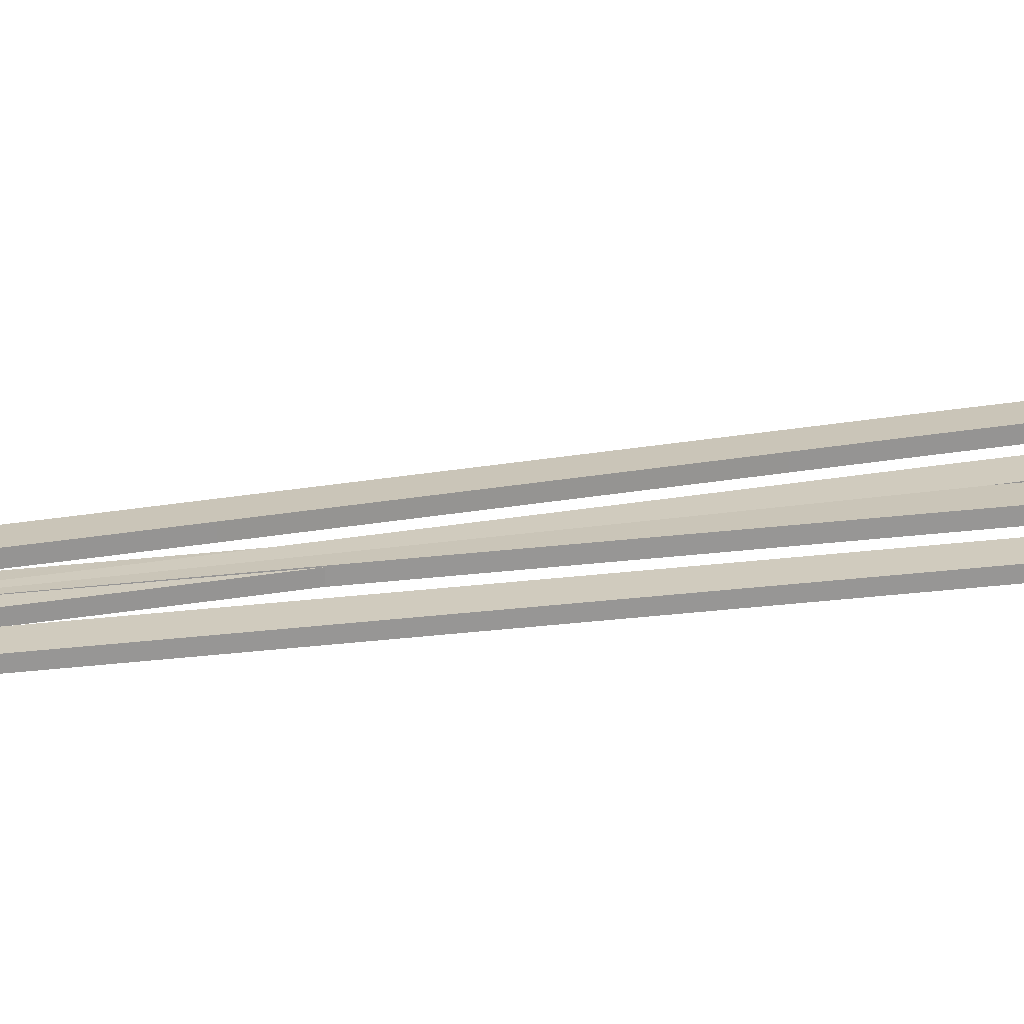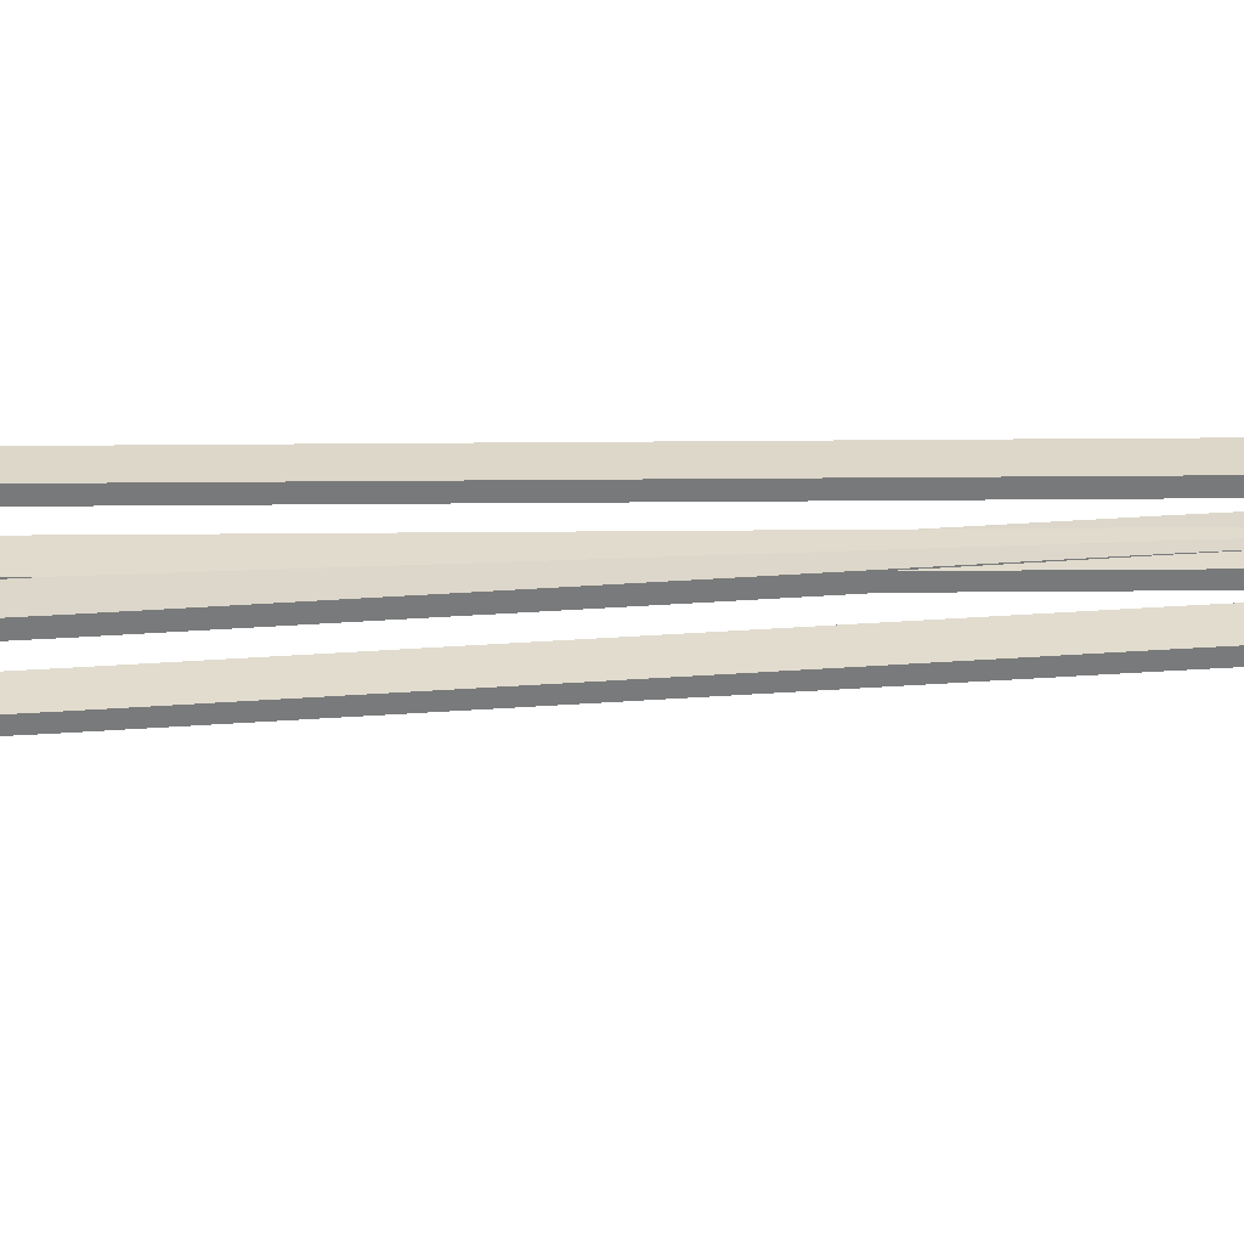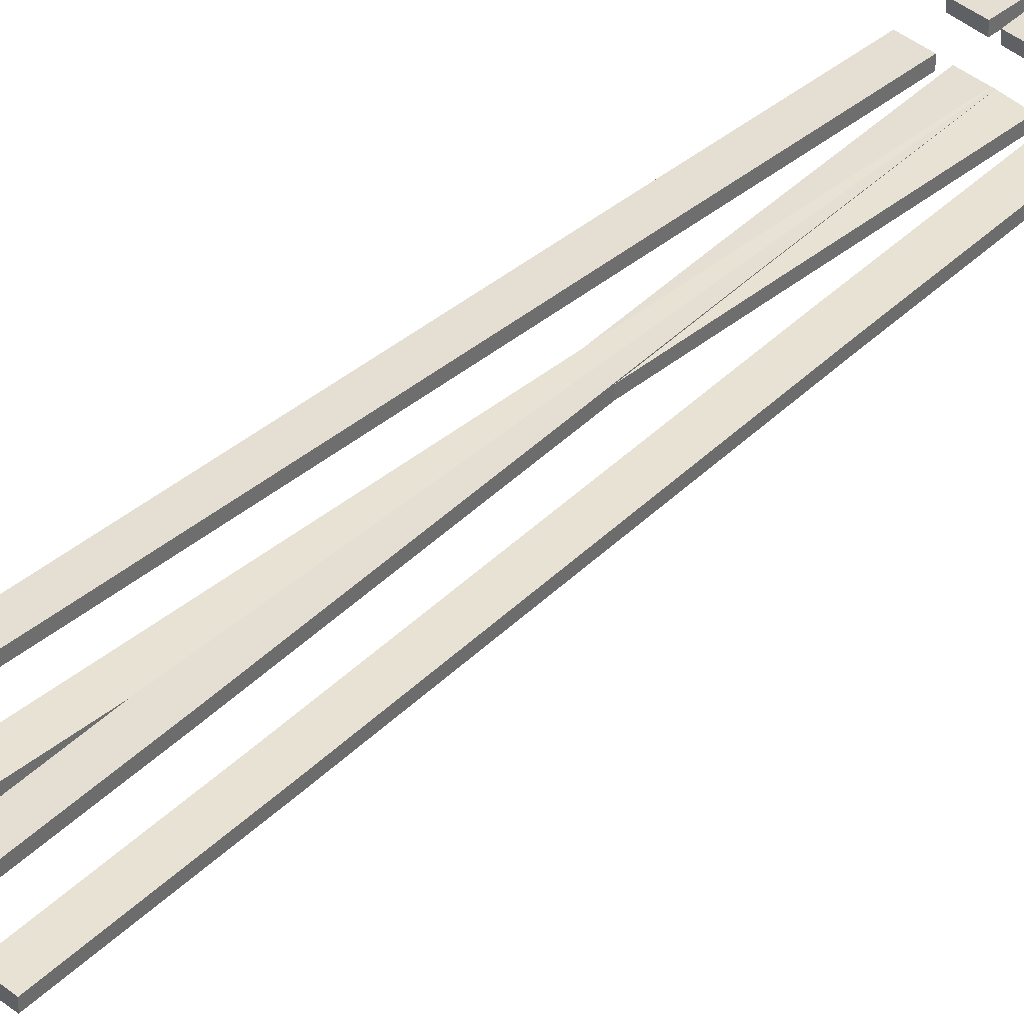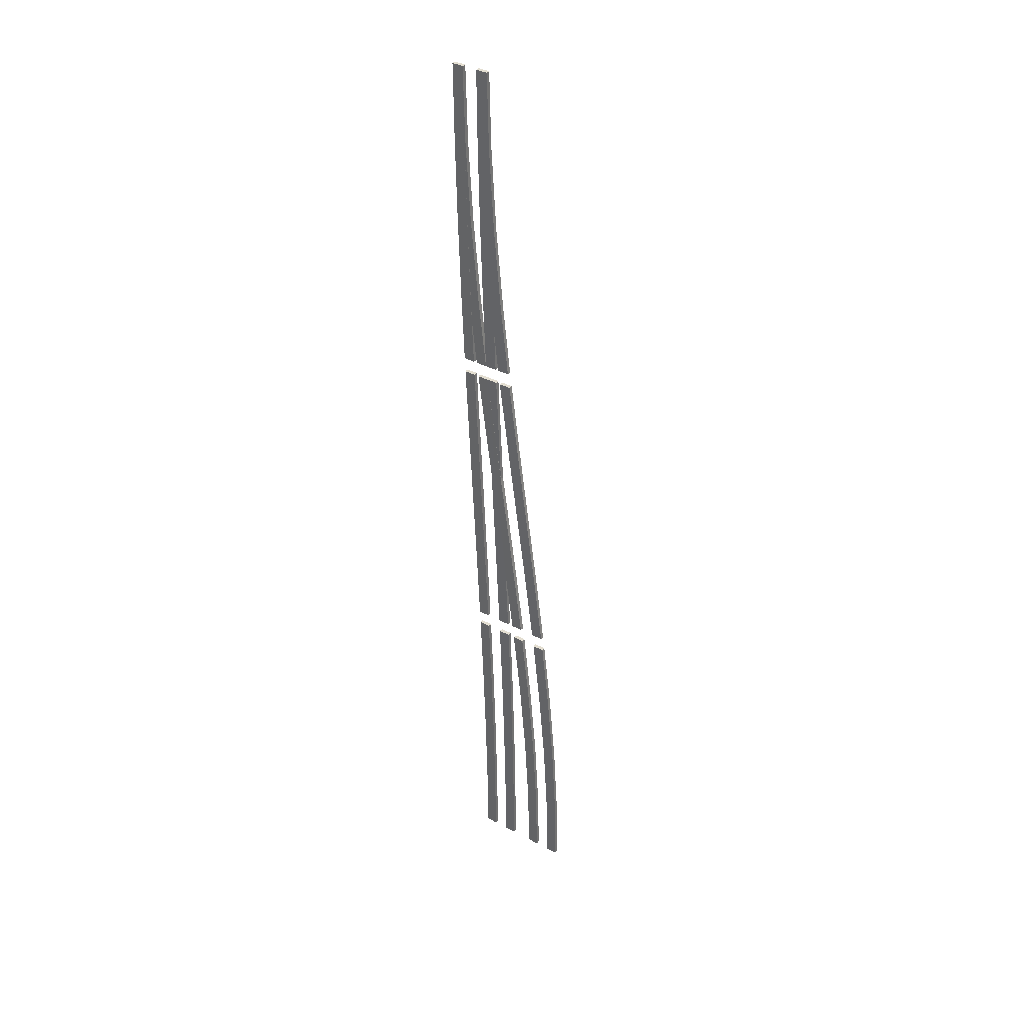
<metadata>
{"format":"obj","ext":"obj","renderer":"f3d","projection":"perspective","resolution":1024,"background":"white","views":[{"elev":22.1,"azim":79.7,"up":"+Y"},{"elev":32.4,"azim":-88.1,"up":"+Y"},{"elev":38.5,"azim":-133.7,"up":"+Y"},{"elev":37.1,"azim":-145.4,"up":"+Z"}]}
</metadata>
<code>
v  -0.4813 0.0916 31.51
v  -0.5962 0.0914 26.67
v  -1.231 0.0716 31.51
v  -1.346 0.0714 26.67
v  -0.4815 -0.1784 31.51
v  -1.231 -0.1784 31.51
v  -1.346 -0.1786 26.67
v  -2.697 0.0686 11.18
v  -1.946 0.0886 11.18
v  -2.697 -0.1814 11.18
v  -1.947 -0.1814 11.18
v  -1.401 -0.1803 16.01
v  -1.401 0.0897 16.01
v  1.244 0.0716 31.51
v  1.13 0.0714 26.67
v  0.495 0.0916 31.51
v  0.3801 0.0914 26.67
v  1.244 -0.1784 31.51
v  0.4948 -0.1784 31.51
v  0.3799 -0.1786 26.67
v  -0.9699 0.0886 11.18
v  -0.2206 0.0686 11.18
v  -0.9701 -0.1814 11.18
v  -0.2209 -0.1814 11.18
v  0.3247 -0.1803 16.01
v  0.3248 0.0697 16.01
v  -2.069 0.0883 10.18
v  -2.698 0.087 5.338
v  -2.82 0.0683 10.18
v  -3.449 0.067 5.338
v  -2.069 -0.1817 10.18
v  -2.82 -0.1817 10.18
v  -3.449 -0.183 5.338
v  -5.537 0.0627 -10.15
v  -4.785 0.0827 -10.15
v  -5.537 -0.1873 -10.15
v  -4.785 -0.1873 -10.15
v  -4.159 -0.186 -5.33
v  -4.159 0.084 -5.33
v  -0.3434 0.0683 10.18
v  -0.9714 0.067 5.338
v  -1.093 0.0883 10.18
v  -1.721 0.087 5.338
v  -0.3436 -0.1817 10.18
v  -1.093 -0.1817 10.18
v  -1.721 -0.183 5.338
v  -3.807 0.0827 -10.15
v  -3.057 0.0627 -10.15
v  -3.807 -0.1873 -10.15
v  -3.057 -0.1873 -10.15
v  -2.431 -0.186 -5.33
v  -2.431 0.064 -5.33
v  -4.908 0.0824 -11.15
v  -5.455 0.0813 -16
v  -5.659 0.0624 -11.15
v  -6.207 0.0613 -16
v  -4.908 -0.1876 -11.15
v  -5.659 -0.1876 -11.15
v  -6.207 -0.1887 -16
v  -7.122 0.0594 -31.48
v  -6.372 0.0794 -31.48
v  -7.122 -0.1906 -31.48
v  -6.372 -0.1906 -31.48
v  -6.259 -0.1904 -26.66
v  -6.259 0.0796 -26.66
v  -3.179 0.0624 -11.15
v  -3.727 0.0613 -16
v  -3.93 0.0824 -11.15
v  -4.478 0.0813 -16
v  -3.18 -0.1876 -11.15
v  -3.93 -0.1876 -11.15
v  -4.478 -0.1887 -16
v  -5.396 0.0794 -31.48
v  -4.646 0.0594 -31.48
v  -5.396 -0.1906 -31.48
v  -4.646 -0.1906 -31.48
v  -4.532 -0.1904 -26.66
v  -4.532 0.0596 -26.66
v  -4.911 0.0639 -5.33
v  -3.428 0.0855 0.0044
v  -4.18 0.0655 0.0044
v  -4.18 -0.1845 0.0044
v  -4.911 -0.1861 -5.33
v  -3.429 -0.1845 0.0044
v  -2.698 -0.183 5.338
v  -3.181 0.084 -5.33
v  -1.701 0.0655 0.0045
v  -2.451 0.0855 0.0044
v  -2.451 -0.1845 0.0044
v  -3.181 -0.186 -5.33
v  -1.701 -0.1845 0.0045
v  -0.9715 -0.183 5.338
v  -5.939 0.0802 -21.33
v  -6.69 0.0602 -21.33
v  -6.69 -0.1898 -21.33
v  -5.456 -0.1887 -16
v  -4.212 0.0603 -21.33
v  -4.962 0.0803 -21.33
v  -4.962 -0.1897 -21.33
v  -3.727 -0.1887 -16
v  -5.939 -0.1898 -21.33
v  -4.212 -0.1897 -21.33
v  -7.009 0.0596 -26.66
v  -7.009 -0.1904 -26.66
v  -5.282 0.0796 -26.66
v  -5.282 -0.1904 -26.66
v  -2.151 0.0697 16.01
v  -2.151 -0.1803 16.01
v  -0.9169 -0.1793 21.34
v  -0.9166 0.0907 21.34
v  -0.4251 0.0897 16.01
v  -0.4253 -0.1803 16.01
v  0.8089 -0.1793 21.34
v  0.8092 0.0707 21.34
v  -1.667 0.0707 21.34
v  -1.667 -0.1793 21.34
v  0.0593 0.0907 21.34
v  0.059 -0.1793 21.34
v  -0.5963 -0.1786 26.67
v  1.129 -0.1786 26.67
v  0.0006 0.0881 11.18
v  0.1826 0.0892 16.01
v  0.7501 0.0681 11.18
v  0.9321 0.0692 16.01
v  0.0006 -0.1819 11.18
v  0.7501 -0.1819 11.18
v  0.932 -0.1808 16.01
v  1.239 0.071 31.51
v  0.4895 0.091 31.51
v  1.239 -0.179 31.51
v  0.4895 -0.179 31.51
v  0.4512 0.0908 26.68
v  0.4511 -0.1792 26.68
v  -1.725 0.0681 11.18
v  -1.543 0.0692 16.01
v  -0.9757 0.0881 11.18
v  -0.7937 0.0892 16.01
v  -1.725 -0.1819 11.18
v  -0.9757 -0.1819 11.18
v  -0.7938 -0.1808 16.01
v  -0.4868 0.091 31.51
v  -1.236 0.071 31.51
v  -0.4868 -0.179 31.51
v  -1.236 -0.179 31.51
v  -1.275 0.0708 26.68
v  -1.275 -0.1792 26.68
v  -0.946 0.0825 -10.15
v  -0.7372 0.0838 -5.329
v  -0.1965 0.0625 -10.15
v  0.0123 0.0638 -5.329
v  -0.946 -0.1875 -10.15
v  -0.1965 -0.1875 -10.15
v  0.0123 -0.1862 -5.329
v  0.7092 0.0679 10.18
v  -0.0404 0.0879 10.18
v  0.7091 -0.1821 10.18
v  -0.0404 -0.1821 10.18
v  -0.25 -0.1834 5.34
v  -0.25 0.0866 5.34
v  -2.672 0.0625 -10.15
v  -2.463 0.0638 -5.329
v  -1.922 0.0825 -10.15
v  -1.714 0.0838 -5.329
v  -2.672 -0.1875 -10.15
v  -1.922 -0.1875 -10.15
v  -1.714 -0.1862 -5.329
v  -1.017 0.0879 10.18
v  -1.766 0.0679 10.18
v  -1.017 -0.1821 10.18
v  -1.766 -0.1821 10.18
v  -1.976 -0.1834 5.34
v  -1.976 0.0666 5.34
v  -1.477 0.0794 -31.48
v  -1.438 0.0796 -26.66
v  -0.7272 0.0594 -31.48
v  -0.6889 0.0596 -26.66
v  -1.477 -0.1906 -31.48
v  -0.7272 -0.1906 -31.48
v  -0.6889 -0.1904 -26.66
v  -0.2374 0.0623 -11.15
v  -0.9869 0.0823 -11.15
v  -0.2374 -0.1877 -11.15
v  -0.9869 -0.1877 -11.15
v  -1.17 -0.1888 -16
v  -1.17 0.0812 -16
v  -3.203 0.0594 -31.48
v  -3.164 0.0596 -26.66
v  -2.453 0.0794 -31.48
v  -2.415 0.0796 -26.66
v  -3.203 -0.1906 -31.48
v  -2.453 -0.1906 -31.48
v  -2.415 -0.1904 -26.66
v  -1.963 0.0823 -11.15
v  -2.713 0.0623 -11.15
v  -1.963 -0.1877 -11.15
v  -2.713 -0.1877 -11.15
v  -2.896 -0.1888 -16
v  -2.896 0.0612 -16
v  0.4995 0.0666 5.34
v  -0.4936 0.0852 0.0054
v  0.2559 0.0652 0.0054
v  0.2559 -0.1848 0.0054
v  0.4995 -0.1834 5.34
v  -0.4936 -0.1848 0.0054
v  -0.7372 -0.1862 -5.329
v  -1.226 0.0866 5.34
v  -2.219 0.0652 0.0054
v  -1.47 0.0852 0.0054
v  -1.47 -0.1848 0.0054
v  -1.226 -0.1834 5.34
v  -2.219 -0.1848 0.0054
v  -2.463 -0.1862 -5.329
v  -0.4202 0.0612 -16
v  -0.4202 -0.1888 -16
v  -1.331 -0.1897 -21.33
v  -1.331 0.0803 -21.33
v  -2.146 0.0812 -16
v  -2.146 -0.1888 -16
v  -3.057 -0.1897 -21.33
v  -3.057 0.0603 -21.33
v  -0.5819 0.0603 -21.33
v  -0.5819 -0.1897 -21.33
v  -2.308 0.0803 -21.33
v  -2.308 -0.1897 -21.33
v  -1.438 -0.1904 -26.66
v  -3.164 -0.1904 -26.66
v  0.3442 0.0901 21.34
v  1.094 0.0701 21.34
v  1.094 -0.1799 21.34
v  0.1825 -0.1808 16.01
v  -1.382 0.0701 21.34
v  -0.6321 0.0901 21.34
v  -0.6321 -0.1799 21.34
v  -1.543 -0.1808 16.01
v  0.3442 -0.1799 21.34
v  -1.382 -0.1799 21.34
v  1.201 0.0708 26.68
v  1.201 -0.1792 26.68
v  -0.5251 0.0908 26.68
v  -0.5252 -0.1792 26.68
g Boosted_Rail_Quad_End
f 1 2 3
f 4 3 2
f 1 3 5
f 6 5 3
f 4 7 3
f 6 3 7
f 8 9 10
f 11 10 9
f 11 9 12
f 13 12 9
f 14 15 16
f 17 16 15
f 14 16 18
f 19 18 16
f 17 20 16
f 19 16 20
f 21 22 23
f 24 23 22
f 24 22 25
f 26 25 22
f 27 28 29
f 30 29 28
f 27 29 31
f 32 31 29
f 32 29 33
f 30 33 29
f 34 35 36
f 37 36 35
f 37 35 38
f 39 38 35
f 40 41 42
f 43 42 41
f 40 42 44
f 45 44 42
f 45 42 46
f 43 46 42
f 47 48 49
f 50 49 48
f 50 48 51
f 52 51 48
f 53 54 55
f 56 55 54
f 53 55 57
f 58 57 55
f 58 55 59
f 56 59 55
f 60 61 62
f 63 62 61
f 63 61 64
f 65 64 61
f 66 67 68
f 69 68 67
f 66 68 70
f 71 70 68
f 71 68 72
f 69 72 68
f 73 74 75
f 76 75 74
f 76 74 77
f 78 77 74
f 39 79 80
f 81 80 79
f 82 81 83
f 79 83 81
f 84 80 85
f 28 85 80
f 52 86 87
f 88 87 86
f 89 88 90
f 86 90 88
f 91 87 92
f 41 92 87
f 38 39 84
f 80 84 39
f 51 52 91
f 87 91 52
f 79 39 34
f 35 34 39
f 83 79 36
f 34 36 79
f 86 52 47
f 48 47 52
f 90 86 49
f 47 49 86
f 93 94 54
f 56 54 94
f 59 56 95
f 94 95 56
f 96 54 57
f 53 57 54
f 97 98 67
f 69 67 98
f 72 69 99
f 98 99 69
f 100 67 70
f 66 70 67
f 101 93 96
f 54 96 93
f 102 97 100
f 67 100 97
f 65 103 93
f 94 93 103
f 95 94 104
f 103 104 94
f 78 105 97
f 98 97 105
f 99 98 106
f 105 106 98
f 64 65 101
f 93 101 65
f 77 78 102
f 97 102 78
f 103 65 60
f 61 60 65
f 104 103 62
f 60 62 103
f 105 78 73
f 74 73 78
f 106 105 75
f 73 75 105
f 80 81 28
f 30 28 81
f 33 30 82
f 81 82 30
f 87 88 41
f 43 41 88
f 46 43 89
f 88 89 43
f 85 28 31
f 27 31 28
f 92 41 44
f 40 44 41
f 107 13 8
f 9 8 13
f 108 107 10
f 8 10 107
f 12 13 109
f 110 109 13
f 111 26 21
f 22 21 26
f 21 23 111
f 112 111 23
f 25 26 113
f 114 113 26
f 13 107 110
f 115 110 107
f 116 115 108
f 107 108 115
f 26 111 114
f 117 114 111
f 118 117 112
f 111 112 117
f 109 110 119
f 2 119 110
f 113 114 120
f 15 120 114
f 110 115 2
f 4 2 115
f 115 116 4
f 7 4 116
f 114 117 15
f 17 15 117
f 117 118 17
f 20 17 118
f 119 2 5
f 1 5 2
f 120 15 18
f 14 18 15
f 121 122 123
f 124 123 122
f 121 123 125
f 126 125 123
f 126 123 127
f 124 127 123
f 128 129 130
f 131 130 129
f 132 133 129
f 131 129 133
f 134 135 136
f 137 136 135
f 134 136 138
f 139 138 136
f 139 136 140
f 137 140 136
f 141 142 143
f 144 143 142
f 145 146 142
f 144 142 146
f 147 148 149
f 150 149 148
f 147 149 151
f 152 151 149
f 152 149 153
f 150 153 149
f 154 155 156
f 157 156 155
f 157 155 158
f 159 158 155
f 160 161 162
f 163 162 161
f 160 162 164
f 165 164 162
f 165 162 166
f 163 166 162
f 167 168 169
f 170 169 168
f 170 168 171
f 172 171 168
f 173 174 175
f 176 175 174
f 173 175 177
f 178 177 175
f 178 175 179
f 176 179 175
f 180 181 182
f 183 182 181
f 183 181 184
f 185 184 181
f 186 187 188
f 189 188 187
f 186 188 190
f 191 190 188
f 191 188 192
f 189 192 188
f 193 194 195
f 196 195 194
f 196 194 197
f 198 197 194
f 159 199 200
f 201 200 199
f 202 201 203
f 199 203 201
f 204 200 205
f 148 205 200
f 172 206 207
f 208 207 206
f 209 208 210
f 206 210 208
f 211 207 212
f 161 212 207
f 200 201 148
f 150 148 201
f 153 150 202
f 201 202 150
f 207 208 161
f 163 161 208
f 166 163 209
f 208 209 163
f 205 148 151
f 147 151 148
f 212 161 164
f 160 164 161
f 213 185 180
f 181 180 185
f 214 213 182
f 180 182 213
f 184 185 215
f 216 215 185
f 217 198 193
f 194 193 198
f 218 217 195
f 193 195 217
f 197 198 219
f 220 219 198
f 185 213 216
f 221 216 213
f 222 221 214
f 213 214 221
f 198 217 220
f 223 220 217
f 224 223 218
f 217 218 223
f 215 216 225
f 174 225 216
f 219 220 226
f 187 226 220
f 216 221 174
f 176 174 221
f 179 176 222
f 221 222 176
f 220 223 187
f 189 187 223
f 192 189 224
f 223 224 189
f 225 174 177
f 173 177 174
f 226 187 190
f 186 190 187
f 158 159 204
f 200 204 159
f 171 172 211
f 207 211 172
f 199 159 154
f 155 154 159
f 203 199 156
f 154 156 199
f 206 172 167
f 168 167 172
f 210 206 169
f 167 169 206
f 227 228 122
f 124 122 228
f 127 124 229
f 228 229 124
f 230 122 125
f 121 125 122
f 231 232 135
f 137 135 232
f 140 137 233
f 232 233 137
f 234 135 138
f 134 138 135
f 235 227 230
f 122 230 227
f 236 231 234
f 135 234 231
f 132 237 227
f 228 227 237
f 229 228 238
f 237 238 228
f 145 239 231
f 232 231 239
f 233 232 240
f 239 240 232
f 227 235 132
f 133 132 235
f 231 236 145
f 146 145 236
f 237 132 128
f 129 128 132
f 238 237 130
f 128 130 237
f 239 145 141
f 142 141 145
f 240 239 143
f 141 143 239

</code>
